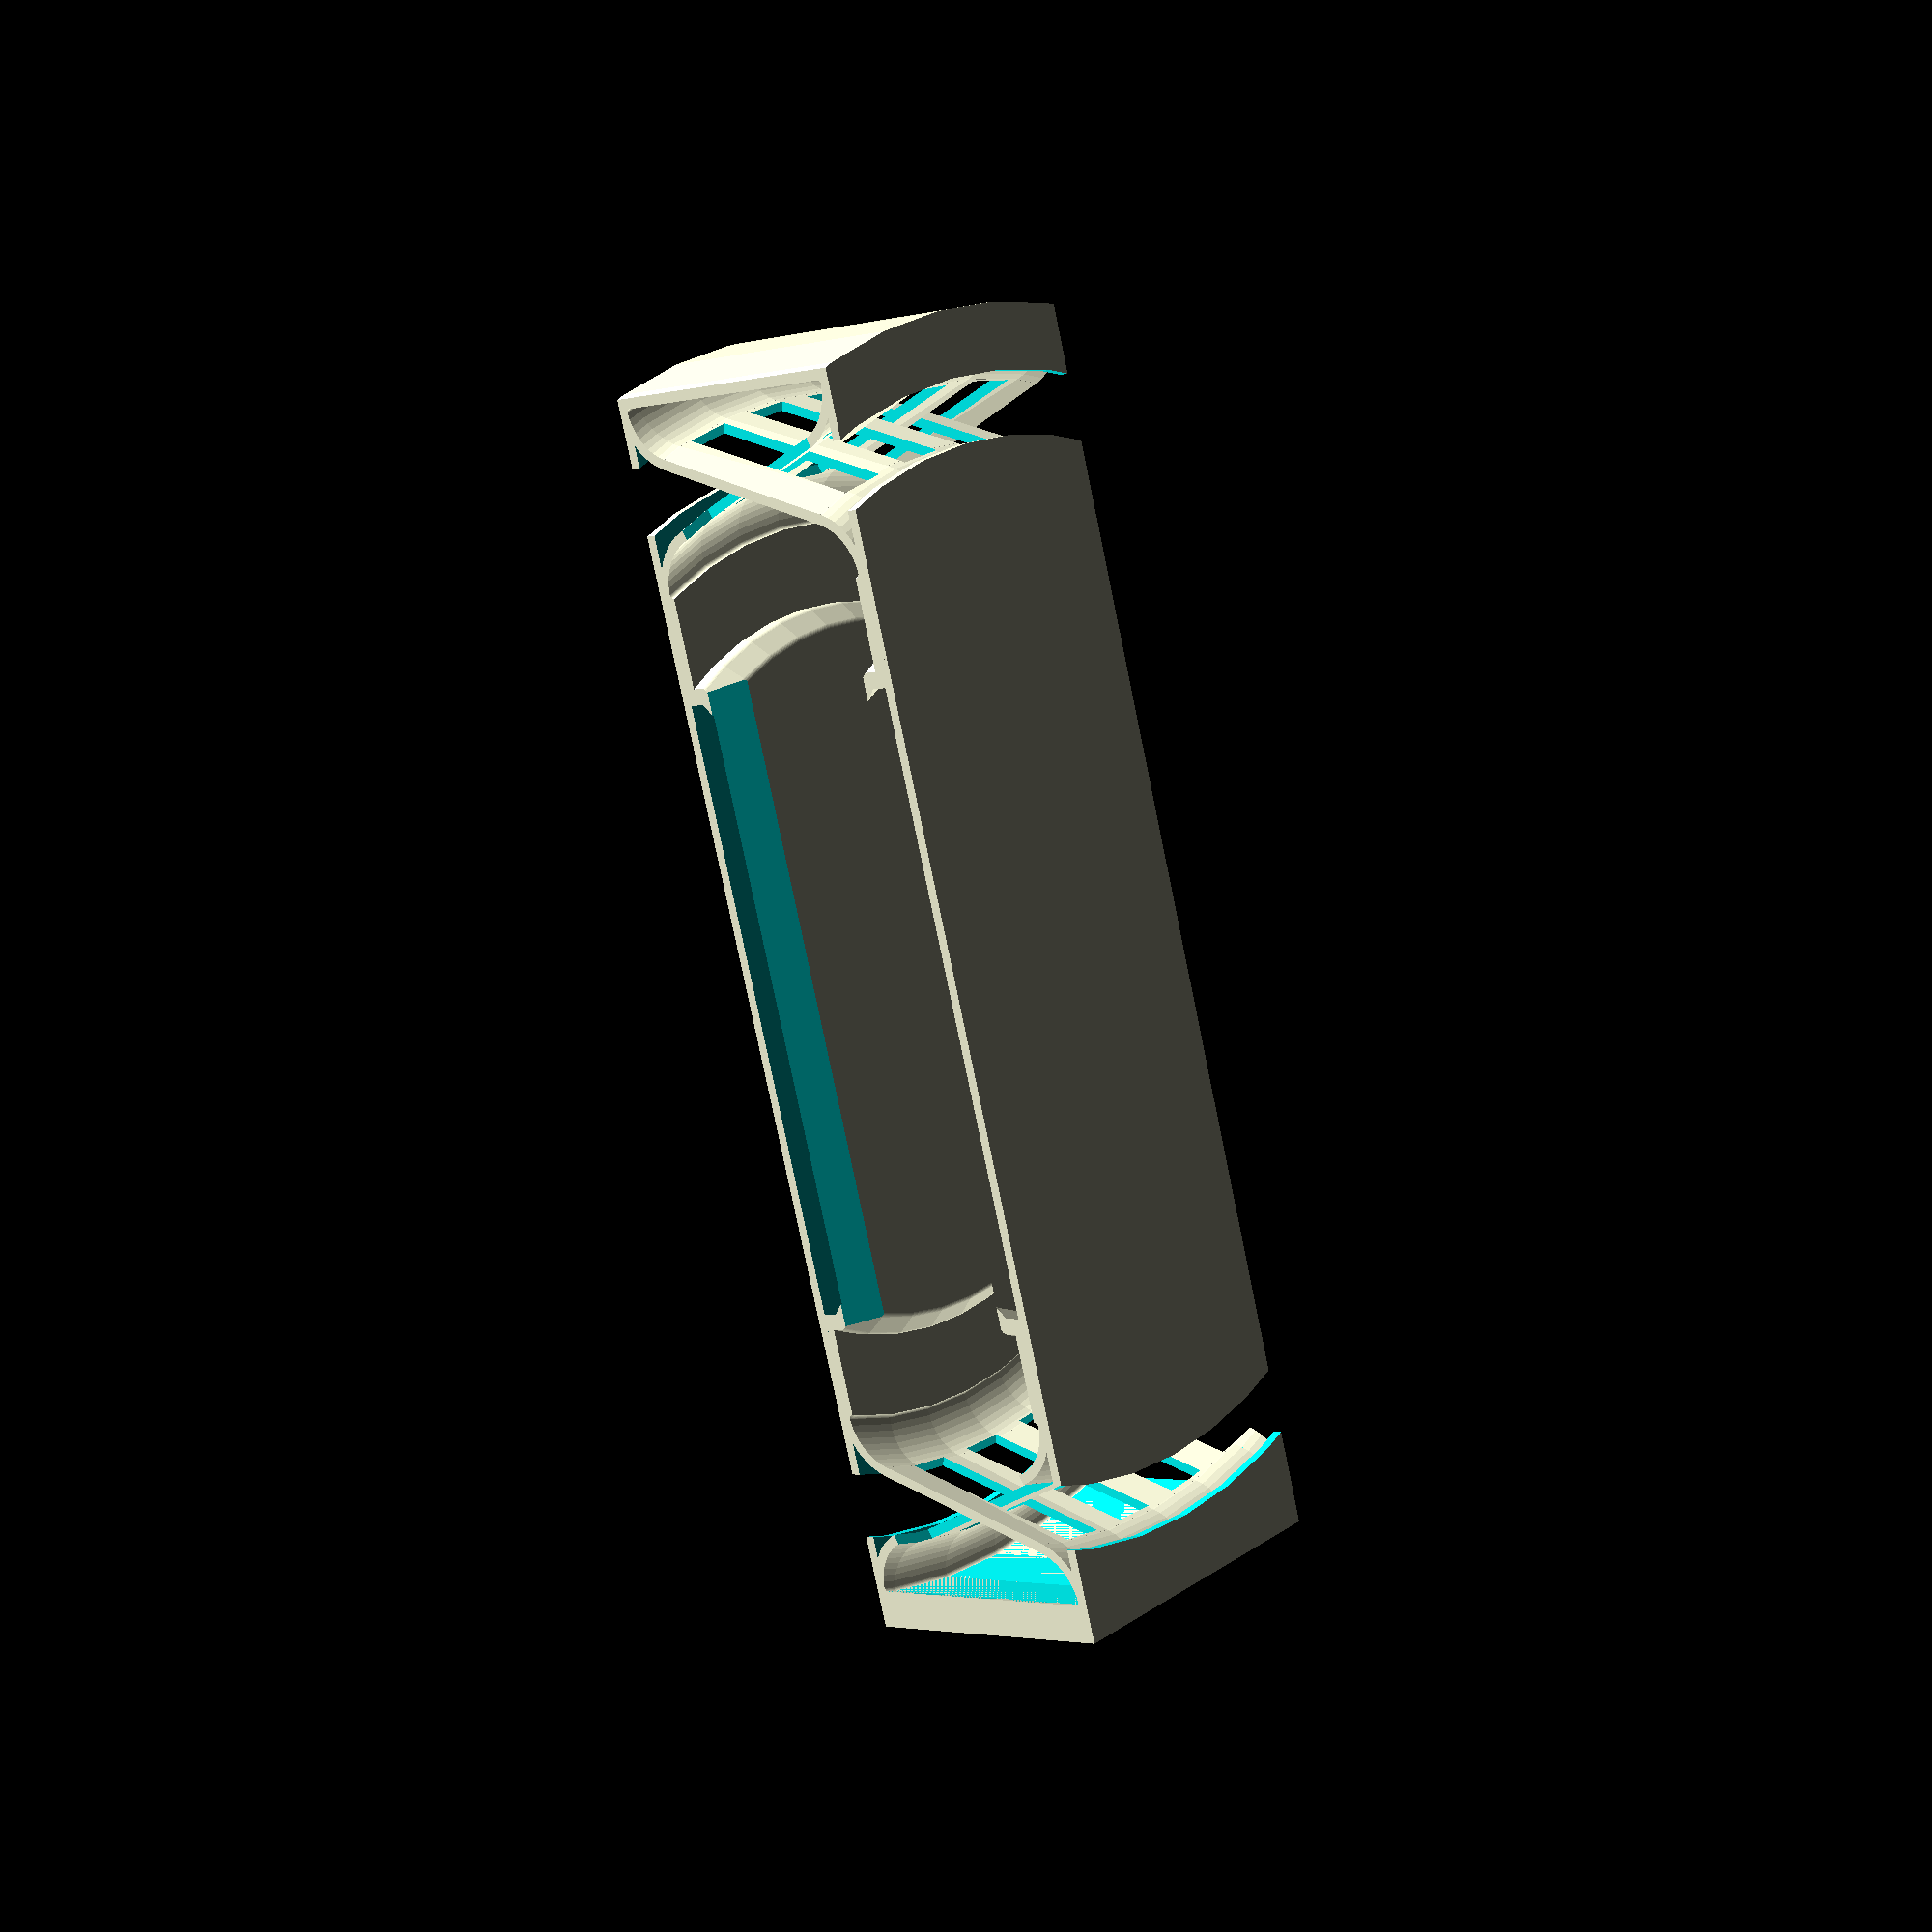
<openscad>
/* [Dimensions] */
// Widen base for better stability, larger footprint.
WideBase = false;
// The interior radius of the tape roll.
TapeInner =76/2;
// The full or current radius of tape.
TapeOuter = TapeInner+8;
// The depth/height of the tape roll.abs
TapeDepth = 24;

/* [Hidden] */
$fn=50;
Overlap = 0.01;

// lol 
    Scale = 1;
    Clearance = 0.3;
    LayerHeight = 0.2;

    TapeInnerAdjusted = TapeInner * Scale;
    TapeOuterAdjusted = TapeOuter * Scale;
    TapeWidth = TapeOuterAdjusted - TapeInnerAdjusted;
    TapeDepthAdjusted = TapeDepth * Scale;

    Thickness = 1.5;
    ThicknessSpring = 1.0;

    Ingress = TapeDepthAdjusted/8;
    IngressSplit = 0.5;

    Extension = 1;
    EndAngle = 20;

    BandLevel0 = TapeDepthAdjusted/2 + Thickness/2 - Ingress;
    BandLevel1 = BandLevel0 + Ingress*IngressSplit;
    BandLevel2 = TapeDepthAdjusted/2 + Clearance + Thickness/2;

    corePts =
    [
        [
            0, 
            BandLevel0
        ],
        [
            TapeInnerAdjusted - tan(45)*(Ingress*IngressSplit) - Thickness/2 - Clearance,
            BandLevel0
        ],
        [
            TapeInnerAdjusted - Clearance - Thickness/2,
            BandLevel1 
        ],
        [
            TapeInnerAdjusted - Clearance - Thickness/2,
            BandLevel2
        ],
        [
            TapeOuterAdjusted * Extension,
            BandLevel2
        ]
    ];
    coreBound = [
        max([ for (i = corePts) i[0]]),
        max([ for (i = corePts) i[1]]),
    ];
    nCore = corePts[len(corePts)-1];
    Radius = coreBound[1]/2;
    ArcX = cos(EndAngle) * Radius;
    ArcY = sin(EndAngle) * Radius;
    V = ArcY + coreBound[1] - Radius + Thickness/2;
    H = tan(EndAngle) * V;
    Travel = sqrt(pow(H, 2) + pow(V, 2));
    Width = ArcX + H;
    Depth = 2 * coreBound[1];
    BandWidth = coreBound[0]*0.75;
    Extent = coreBound[0]+Width*2;
    Tip = [Extent - (sin(EndAngle)*(BandWidth/2)) + ThicknessSpring, BandWidth/2];
    wallOr = [nCore[0]+2*Width - cos(EndAngle)*ThicknessSpring/2, 0];


// Examples
    module Tape(Full = true) {
        difference() {
            cylinder(TapeDepthAdjusted, r= Full ? TapeOuterAdjusted : TapeInnerAdjusted + TapeRollThickness, center=true);
            cylinder(TapeDepthAdjusted + Overlap, r=TapeInnerAdjusted, center=true);
        }
    }
    // #Tape();

    module TapeProfile() {
        translate([TapeInnerAdjusted,-TapeDepthAdjusted/2])
        square([TapeWidth, TapeDepthAdjusted]);

        translate([TapeInnerAdjusted-Ingress-Clearance, TapeDepthAdjusted/2 - Ingress])
        square(Ingress);
    }

// Tools
    // Thickness per point, subdivide and taper? too much.
    module DrawLineAbs(Points, Thickness, RoundEnd = false, RoundStart = false, Vertices = false) { // Rounded) {
        for( i = [0 : len(Points)-1] ) {
            if(i != len(Points)-1) {
                p1 = Points[i];
                p2 = Points[i+1]; 

                // direction
                c = atan((p2[1] - p1[1])/(p2[0] - p1[0]));
                t = abs(c);
                vX = p2[0] - p1[0]; 
                vY = p2[1] - p1[1]; 
                Angle = (vX < 0 ? (vY < 0 ? 180 + t : 180-t ) : (vY < 0 ? 360 - t : t));

                Length = sqrt(pow(p2[1] - p1[1],2)+pow(p2[0]-p1[0], 2));

                translate(p1)
                rotate(Angle)
                translate([0, -Thickness/2])
                square([Length, Thickness]);
            }

            // rounds 
            if((RoundStart == true || i != 0) && (RoundEnd == true || i != len(Points)-1)) {
                translate(Points[i])
                circle(r=Thickness/2);
            }

            // View points to test  
            if(Vertices == true) {
                translate(Points[i])
                #circle(r=Thickness/2);
            }
        }
    }

    module DrawLineRel(Points, Thickness, Vertices) {
        // just cum them lol.
        function CalcAbs(pts) = [for (pt = pts[0]-pts[0], i = 0; i < len(pts); pt = pt+pts[i], i = i+1) pt+pts[i]];
        PointsAbs = CalcAbs(Points);
        DrawLineAbs(PointsAbs, Thickness, Vertices);
    }


// Main Structure Profile 
module BandProfile() {
    module Extender1(Anchor, Mirror = false) {
        union() {
            intersection() {
                difference() {
                    union() {
                        difference() {
                            circle(Radius);
                            circle(Radius - ThicknessSpring);
                        }

                        Diff = Thickness - ThicknessSpring;
                        translate([0, Radius-ThicknessSpring-Diff])
                        difference() {
                            square(Diff);
                            translate([+Diff,0])
                            circle(Diff);
                        }
                    }

                    translate([-Radius,0])
                    square(Radius);
                }
                rotate(EndAngle)
                square(Radius);
            }

            translate([cos(EndAngle)*Radius, sin(EndAngle)*Radius])
            rotate(EndAngle) 
            translate([-ThicknessSpring, -Travel-Overlap])
            square([ThicknessSpring, Travel+Overlap*2]);
        }
    }

    module Extender2() {
        Ratio = 0.5;
        RealBound = coreBound[1]+Thickness/2+Overlap;
        Straight = RealBound*Ratio;
        ThisRadius = RealBound*(1-Ratio) ;
        Support = 2;

        translate([coreBound[0],-Overlap])
        union() {
            translate([0, RealBound-Straight])
            square([ThicknessSpring, Straight]);

            translate([ThisRadius, +ThisRadius])
            intersection() {
                difference() {
                    circle(ThisRadius);
                    circle(ThisRadius - ThicknessSpring);
                }

                translate([-ThisRadius,-ThisRadius])
                square(ThisRadius);
            }

            translate([-ThicknessSpring*2, RealBound-Support-Thickness])
            difference() {
                square(Support);
                translate([0,0])
                circle(Support);
            }

            translate([Radius,0])
            circle(ThicknessSpring);
        }
    }

    union() {
        DrawLineAbs(corePts, Thickness);
        // Extender2();

        translate([nCore[0], coreBound[1]-Radius+Thickness/2])
        Extender1();
        translate([nCore[0] + Width*2 - cos(EndAngle)*ThicknessSpring , Radius - coreBound[1]-Thickness/2-sin(EndAngle)*ThicknessSpring])
        rotate(180)
        Extender1();

        // ending wall

        translate(wallOr)
        square([ThicknessSpring, 2*coreBound[1] + 2 + sin(EndAngle)*ThicknessSpring/2], center=true);

        // Capper 
        // translate([0,BandLevel2*2 - Ingress])
        // mirror([0,1,0])
        // DrawLineAbs([corePts[0], [corePts[1][0]*0.5, corePts[1][1]], [corePts[2][0], corePts[2][1]], corePts[3]], Thickness);
    }

}
// BandProfile();

module Band(BoundingBox = false) {
    module CoreQuad() {
        intersection() {
            union() {
                difference() {
                    rotate_extrude()
                    BandProfile();
                }
            }

            translate([Extent/2-1,0,0])
            cube([Extent+2, BandWidth, Depth*2], center=true);
        }
    }
    // CoreQuad();

    module Slices() {
        // at what co ords? 
        Freq = 4;
        Clear = 0.5;
        SliceWidth = (BandWidth / (2*Freq));
        d = SliceWidth + Clear;
        l = Travel*2;
        // Inaccurate and lazy
        z = H*4;
        translate([coreBound[0] + ArcX + ThicknessSpring/2, 0,0])
        for(i=[1 : Freq]) {
            // Origining
            translate([0,-(2*SliceWidth)*i - Clear/2, 0])
            rotate([0,90-EndAngle,0])
            translate([sin(EndAngle)*ThicknessSpring,BandWidth/2+d/2,-z/4])
            cube([l,d,z],center=true);
        }
    }
    // #Slices();

    module MouthFile() {
        MouthAngle = 70;
        side = Thickness;
        translate([-3,-BandWidth/2, BandLevel0])
        rotate([MouthAngle,0,0])
        translate([TapeOuterAdjusted/2,0,0])
        cube([TapeOuterAdjusted,side,BandWidth], center=true);
    }
    // #MouthFile();

    module SlicedQuad() {
        difference() {
            CoreQuad();
            MouthFile();
            mirror([0,1,0])
            MouthFile();
            Slices();
        }
    }
    // SlicedQuad();

    module Half() {
        SlicedQuad();
        rotate(180)
        SlicedQuad();
    }

    module Full() {
        union() {
            Half();
            mirror([0,0,1])
            mirror([0,1,0])
            Half();
        }
    }
    Full();

    module BoundingBox() {
        #cube([coreBound[0]*2+Thickness, BandWidth, coreBound[1]*2 + Thickness], center=true);
    }
    if(BoundingBox) #BoundingBox();
}

    RealDepth = 2*coreBound[1] + 2 + sin(EndAngle)*ThicknessSpring/2;
    BaseDepth = WideBase ? RealDepth*1.5: RealDepth;

module Base() {
    difference() {
        // translate([Extent-ThicknessSpring,0,-Depth/2 - ThicknessSpring])
        translate([-wallOr[0], -BandWidth/2, -BaseDepth/2])
        translate(wallOr)
        cube([wallOr[0]+ThicknessSpring,BandWidth, BaseDepth]);

        translate([0,0,-(RealDepth-2*ThicknessSpring)/2])
        cylinder(h=RealDepth-2*ThicknessSpring, r=wallOr[0]-ThicknessSpring/2);

        translate([0,0,-RealDepth - 0.5])
        cylinder(h=2*RealDepth+1, r=wallOr[0] - ArcX);
    }
}

module Cowl() {
    difference() {
        intersection() {
            cube([wallOr[0]*2, BandWidth, RealDepth], center=true);

            translate([0,0,-RealDepth/2])
            cylinder(h=RealDepth, r=wallOr[0]+ ThicknessSpring/2);
        }

        cube([wallOr[0]*2, BandWidth+2, RealDepth-ThicknessSpring*2], center=true);

        difference() {
            translate([0,0,-RealDepth/2 - 0.5])
            cylinder(h=RealDepth+1, r=wallOr[0] - ArcX);

            translate([0,0,-RealDepth/2 -1])
            cylinder(h=RealDepth+2, r=nCore[0]+ArcX);
        }

    }
}


union() {
    Band();
    Base();
    Cowl();
}

</openscad>
<views>
elev=2.6 azim=107.6 roll=132.0 proj=p view=solid
</views>
